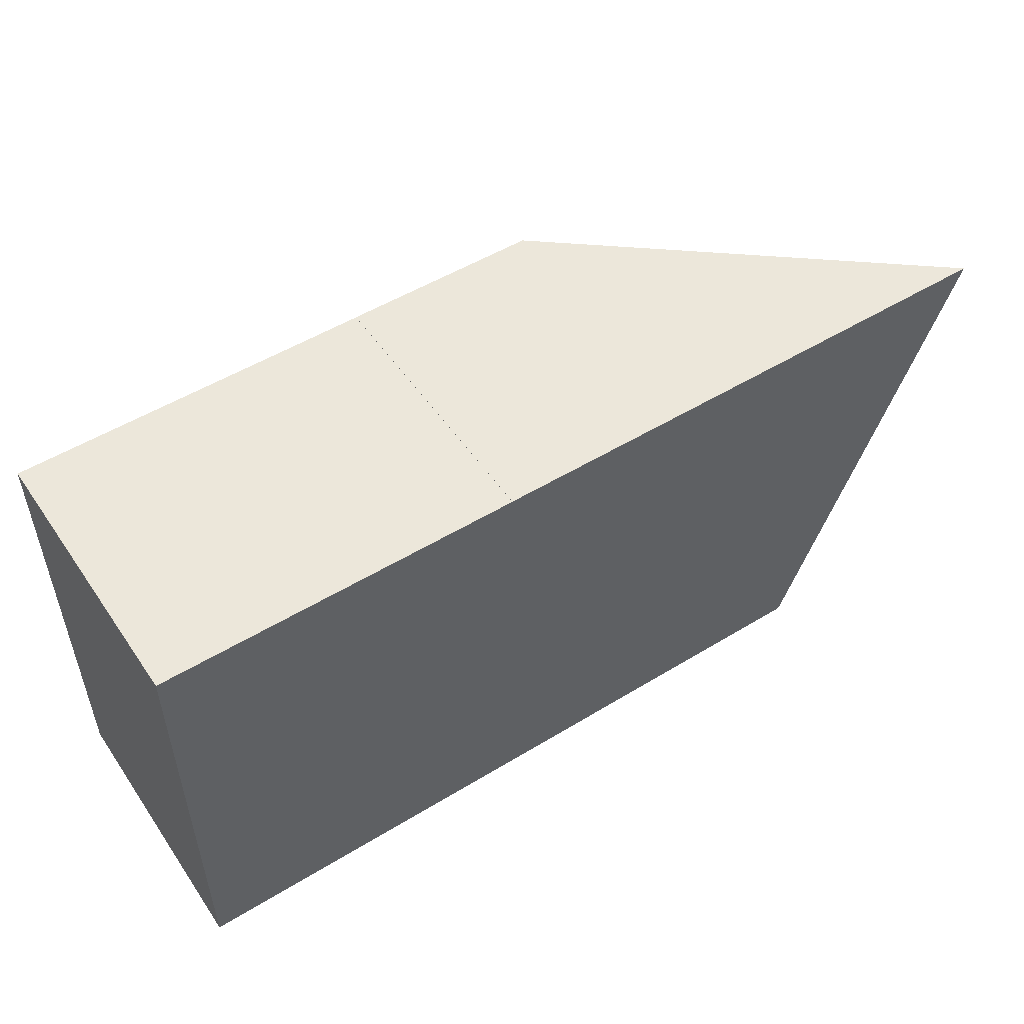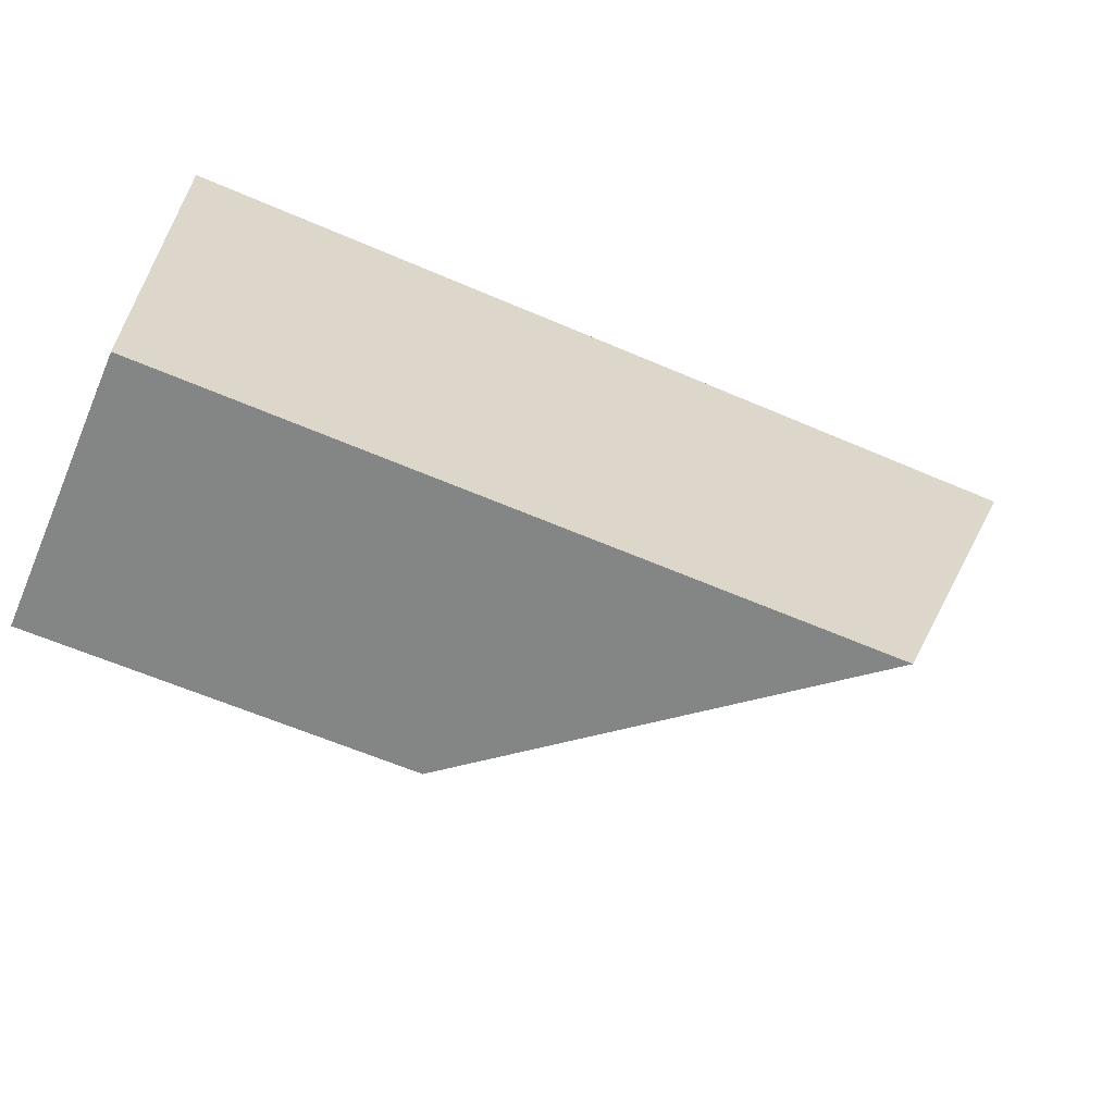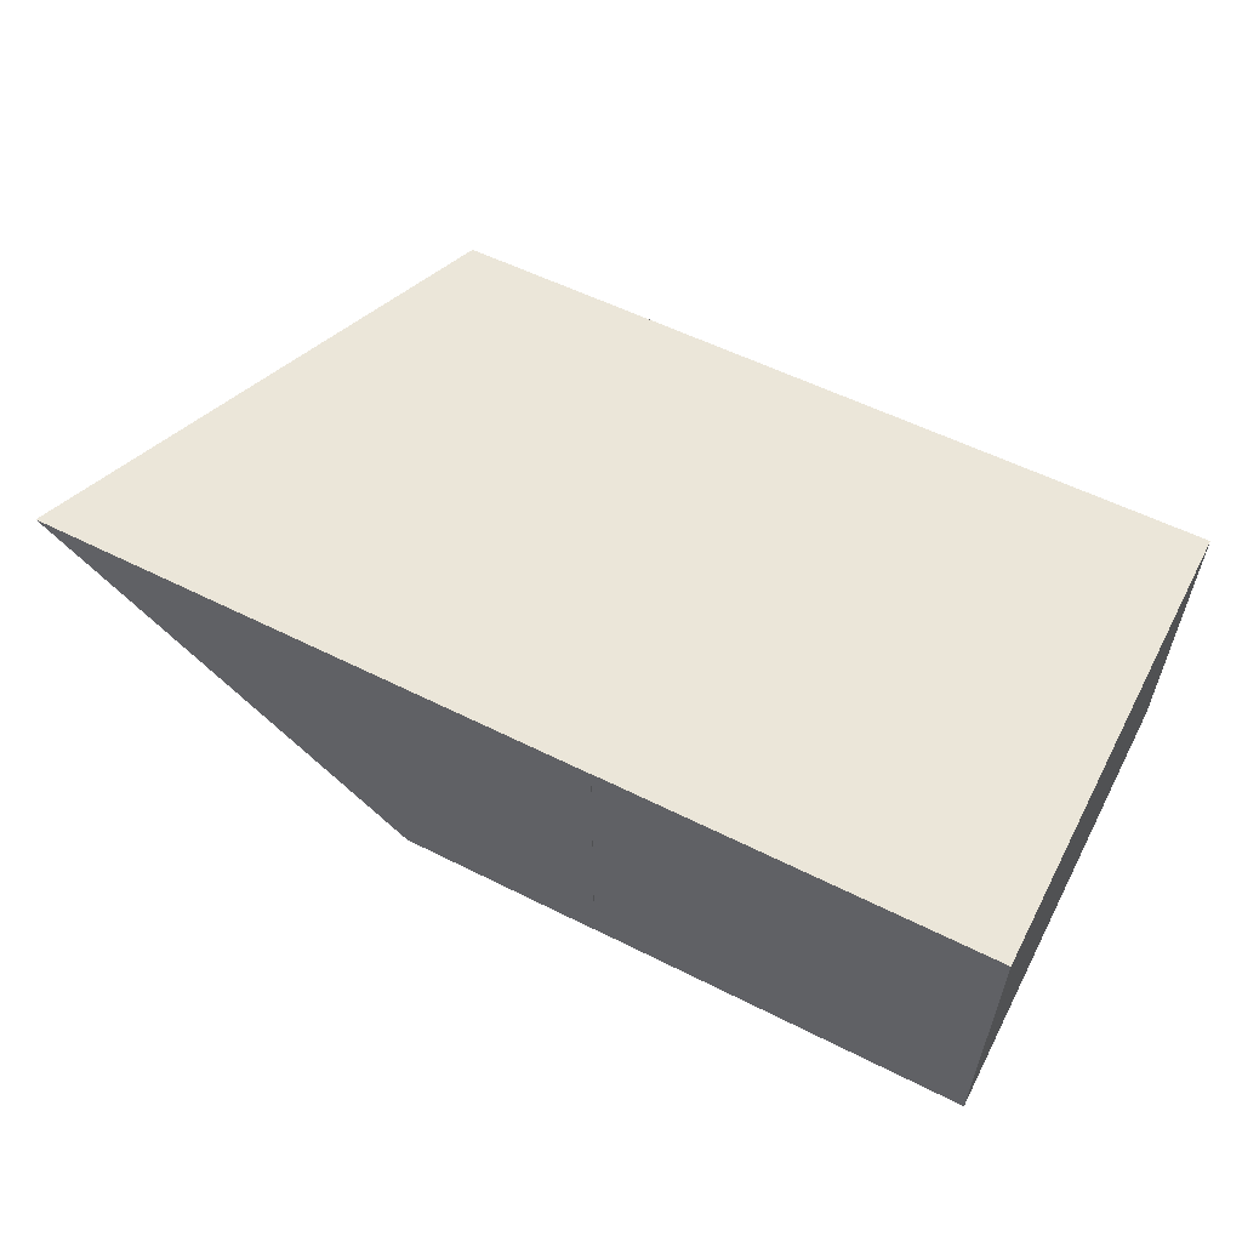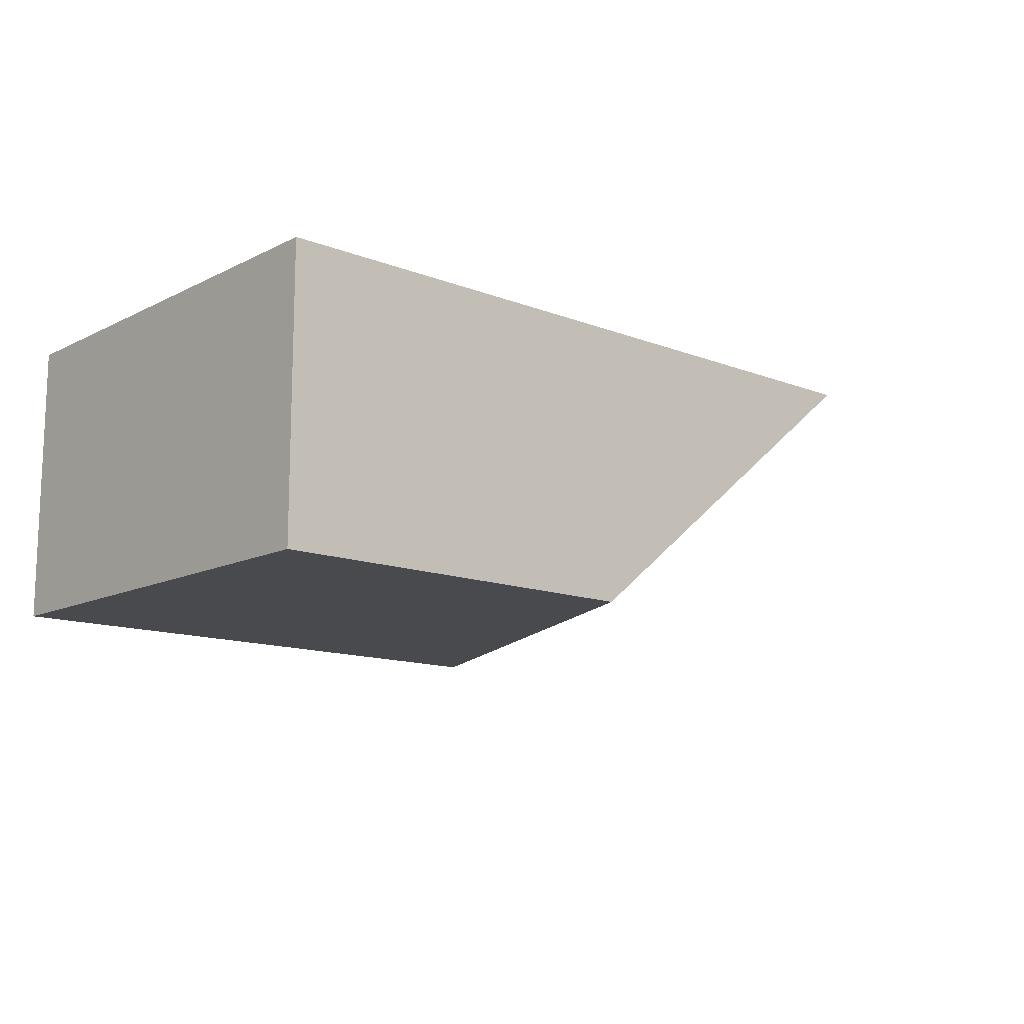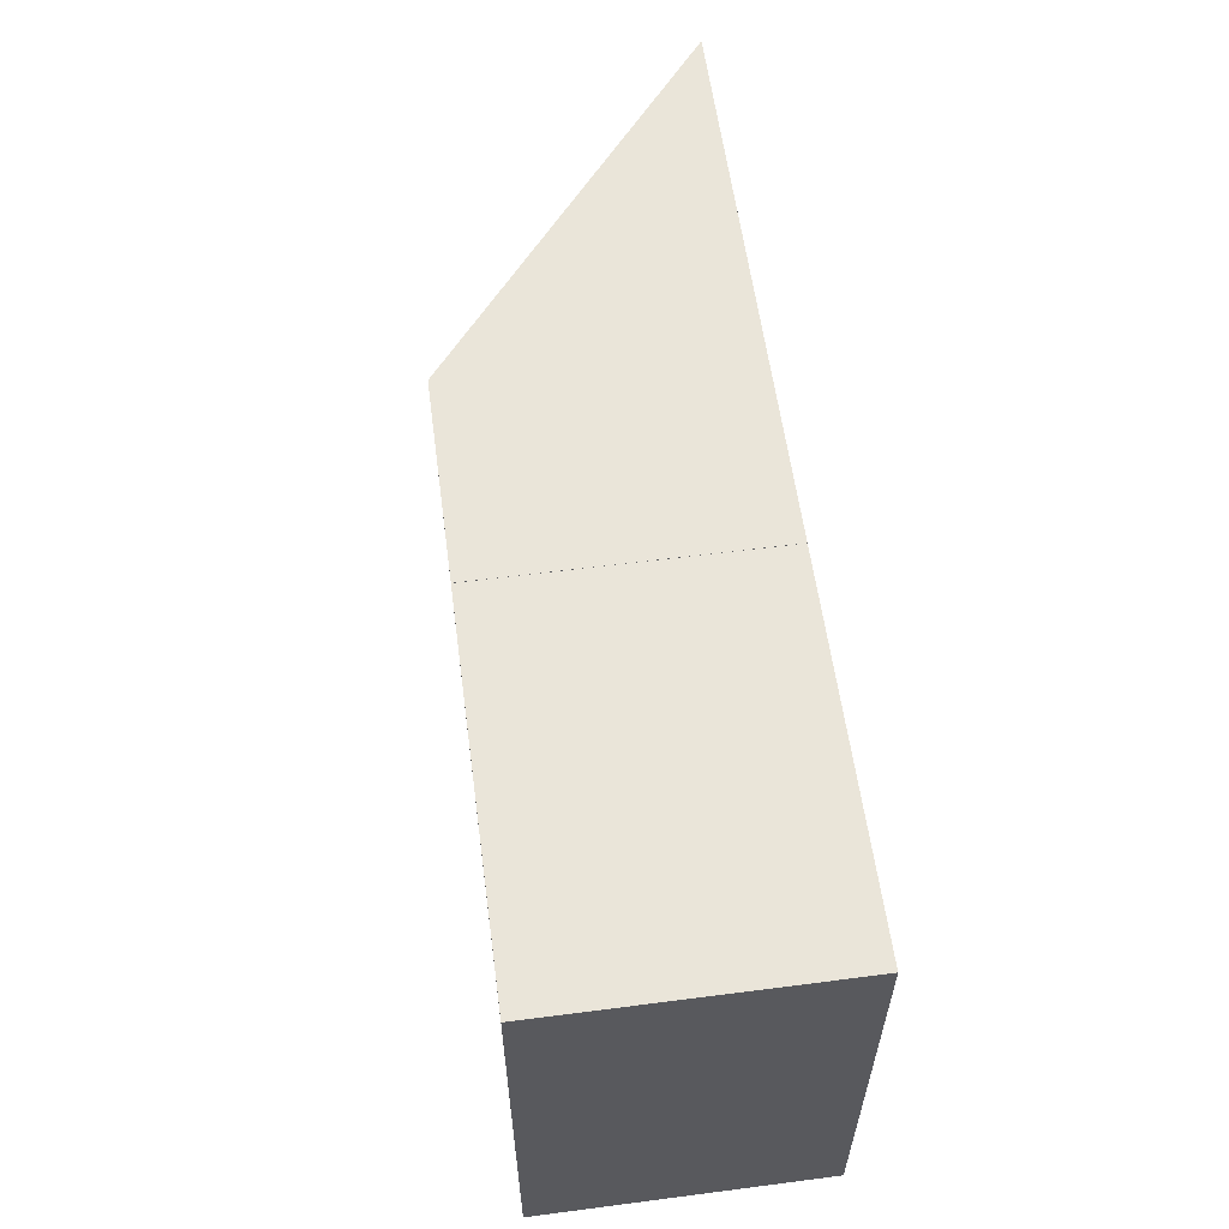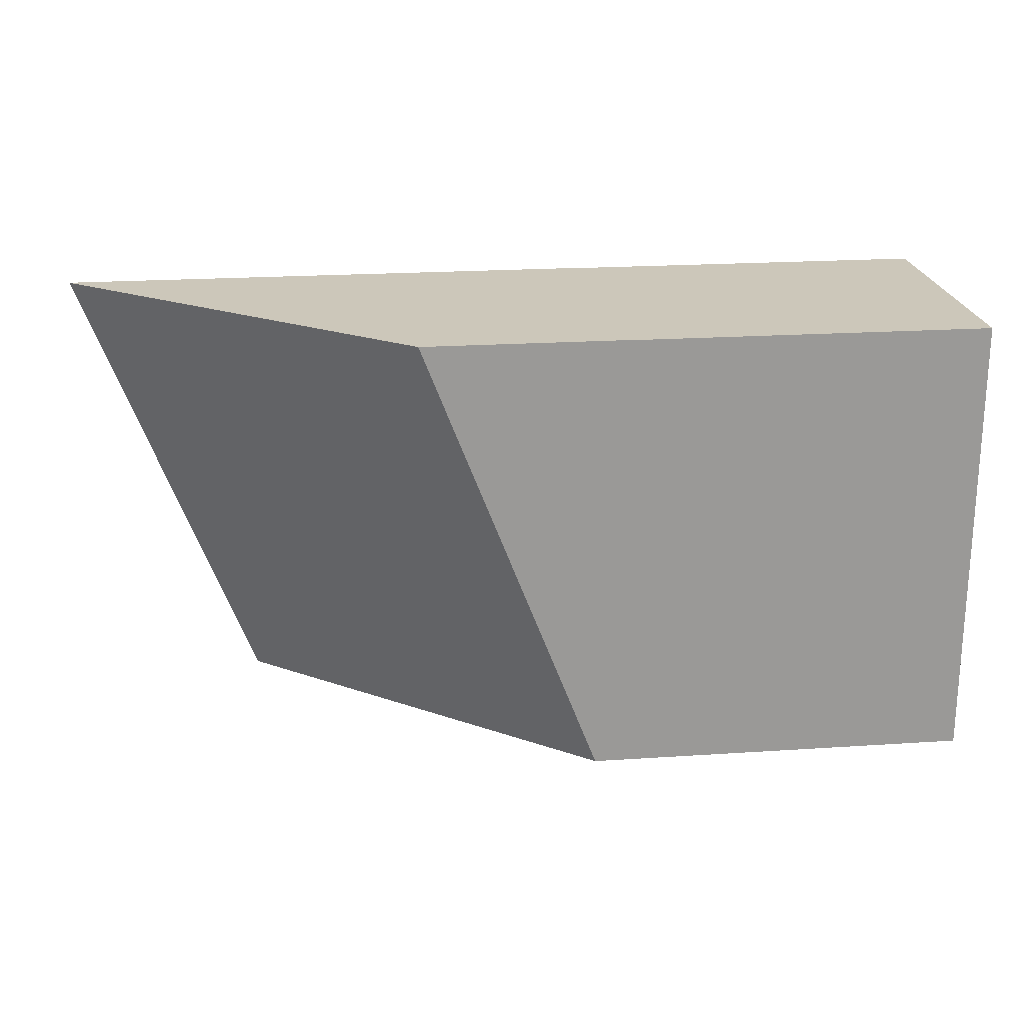
<metadata>
{"format":"obj","ext":"obj","renderer":"f3d","projection":"perspective","resolution":1024,"background":"white","views":[{"elev":51.6,"azim":146.5,"up":"+Z"},{"elev":-61.6,"azim":156.3,"up":"+Z"},{"elev":55.9,"azim":27.8,"up":"+Y"},{"elev":-12.9,"azim":138.4,"up":"+Y"},{"elev":58.6,"azim":82.4,"up":"+Z"},{"elev":21.5,"azim":-6.7,"up":"+Z"}]}
</metadata>
<code>
g default
v -220 -105 -552
v -220 -105 -551.9
v -294.1 -105 -551.9
v -228 -105 -721.9
v -84 -105 -721.9
v -84 -105 -552
v -425.1 0 -551.9
v -220 0 -551.9
v -84 0 -721.9
v -84 0 -552
v -359.1 0 -721.9
v -220 0 -552
g Base_033:polySurface324_0
f 3 4 2
f 2 4 1
f 4 5 1
f 1 5 6
f 7 3 2 8
f 6 5 9 10
f 5 4 11 9
f 4 3 7 11
f 7 8 11
f 8 12 11
f 11 12 9
f 12 10 9
f 2 1 12 8
f 1 6 10 12

</code>
